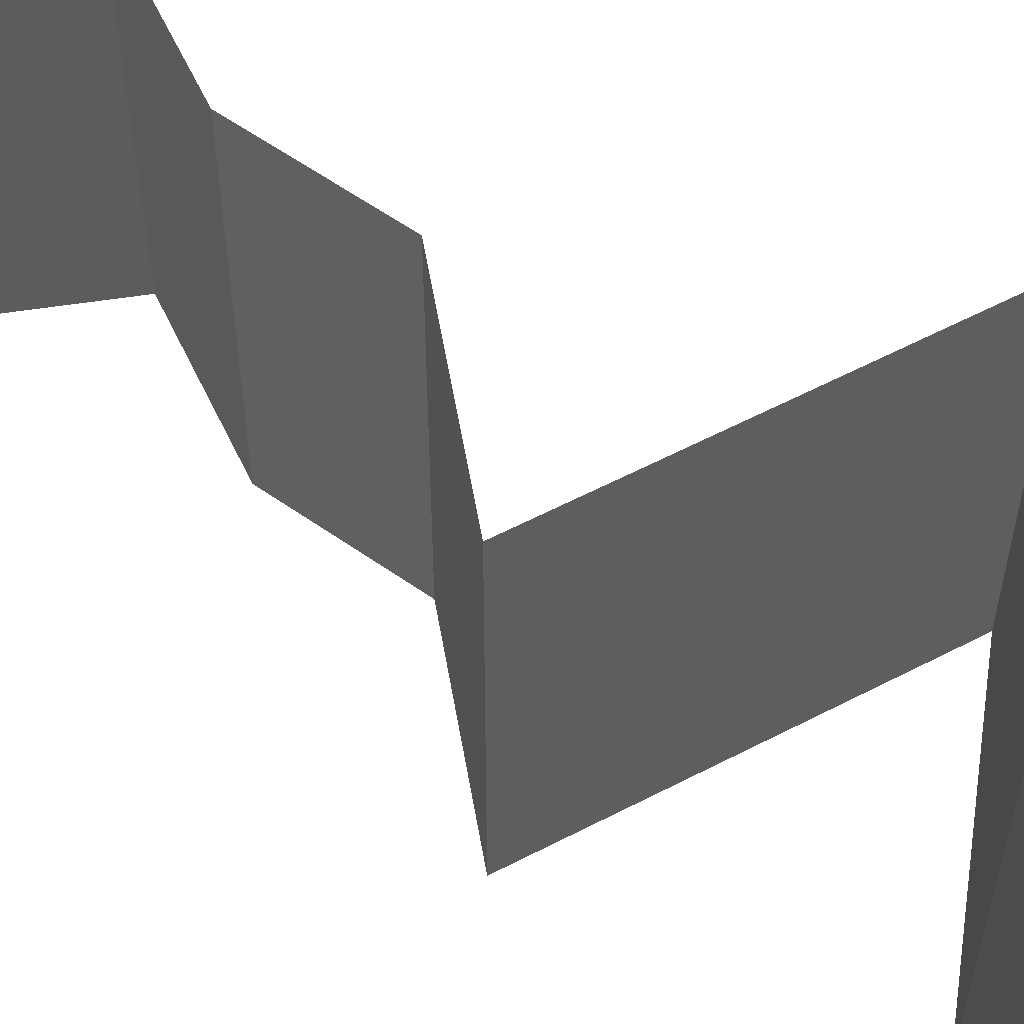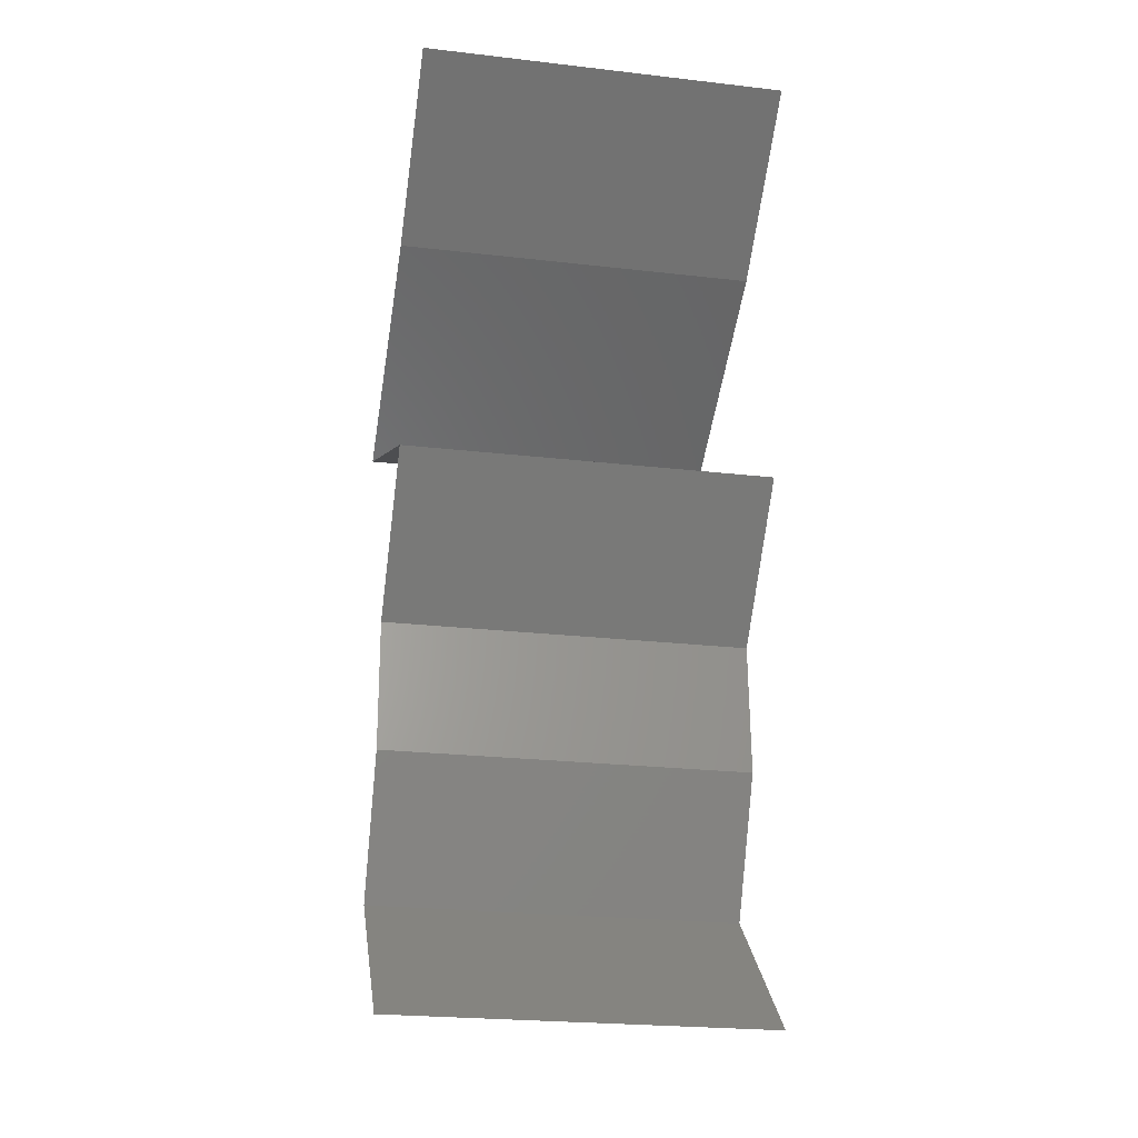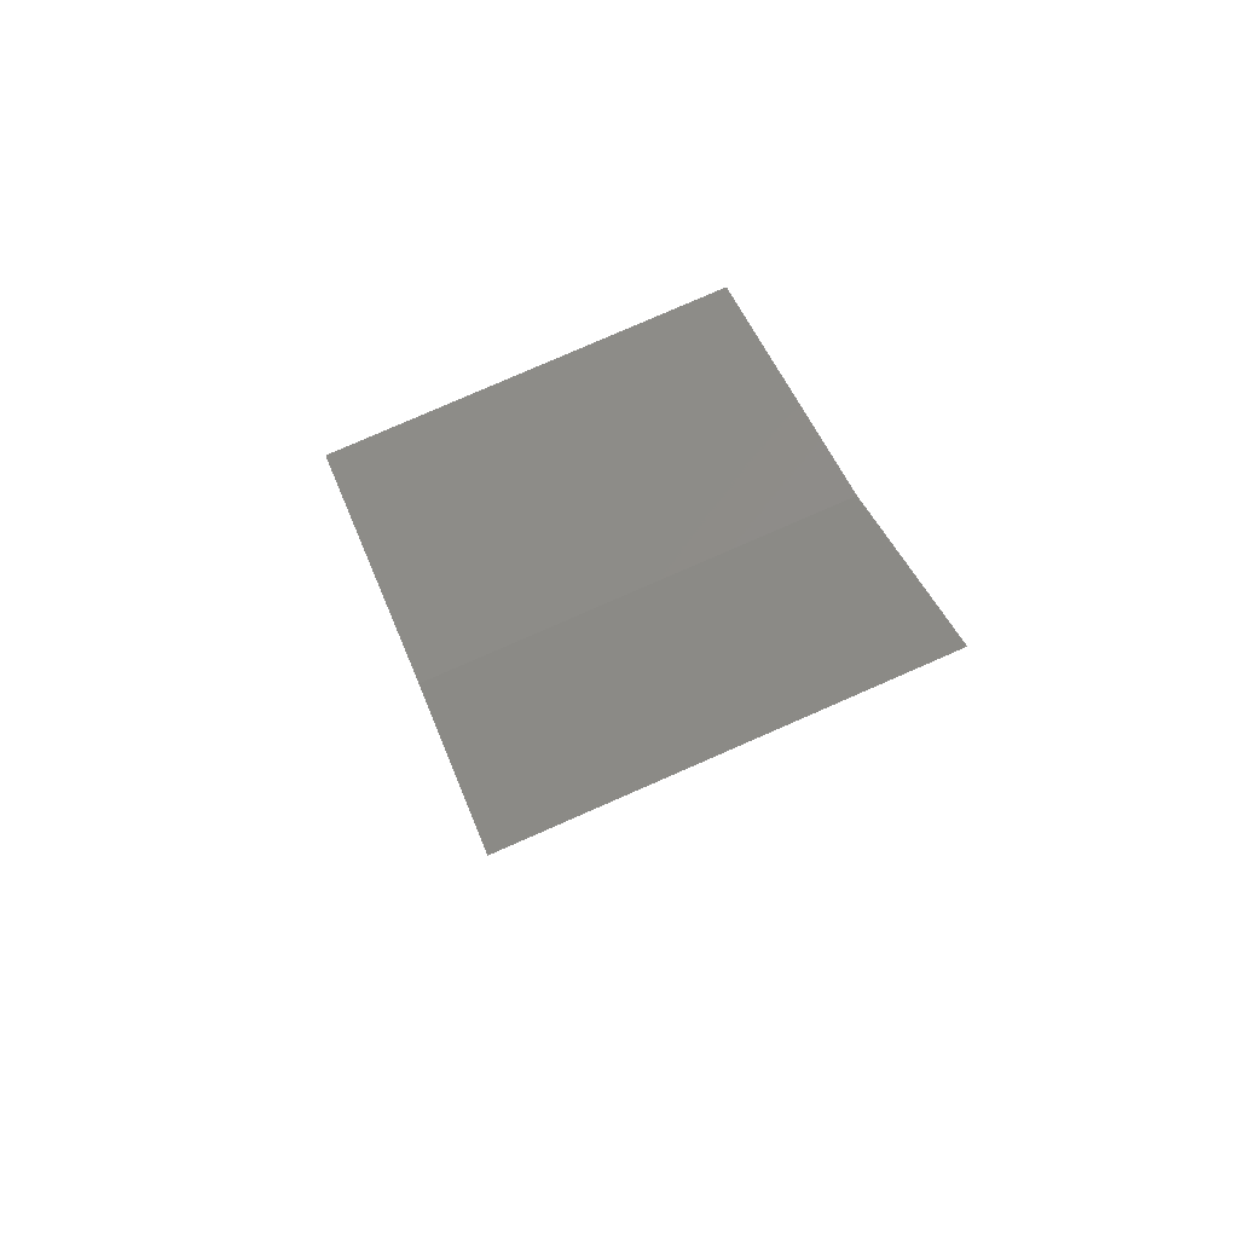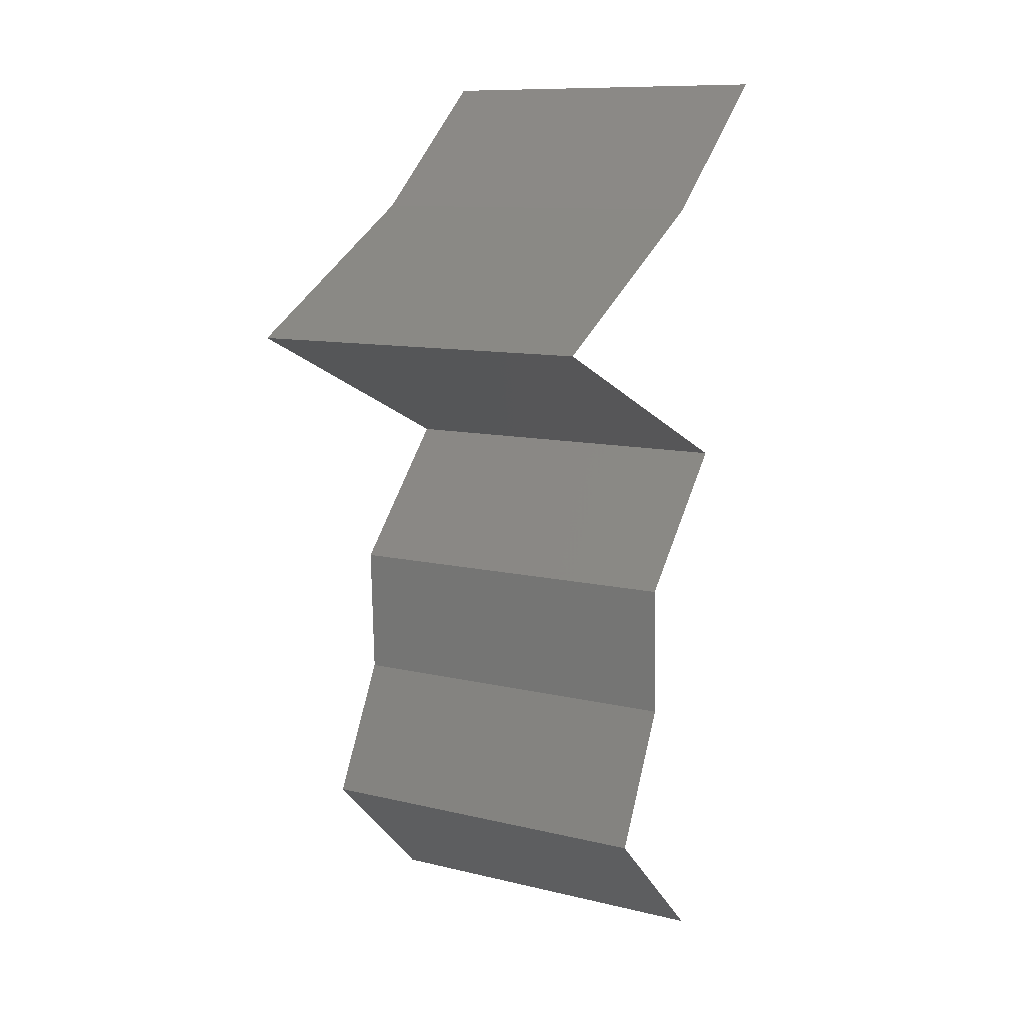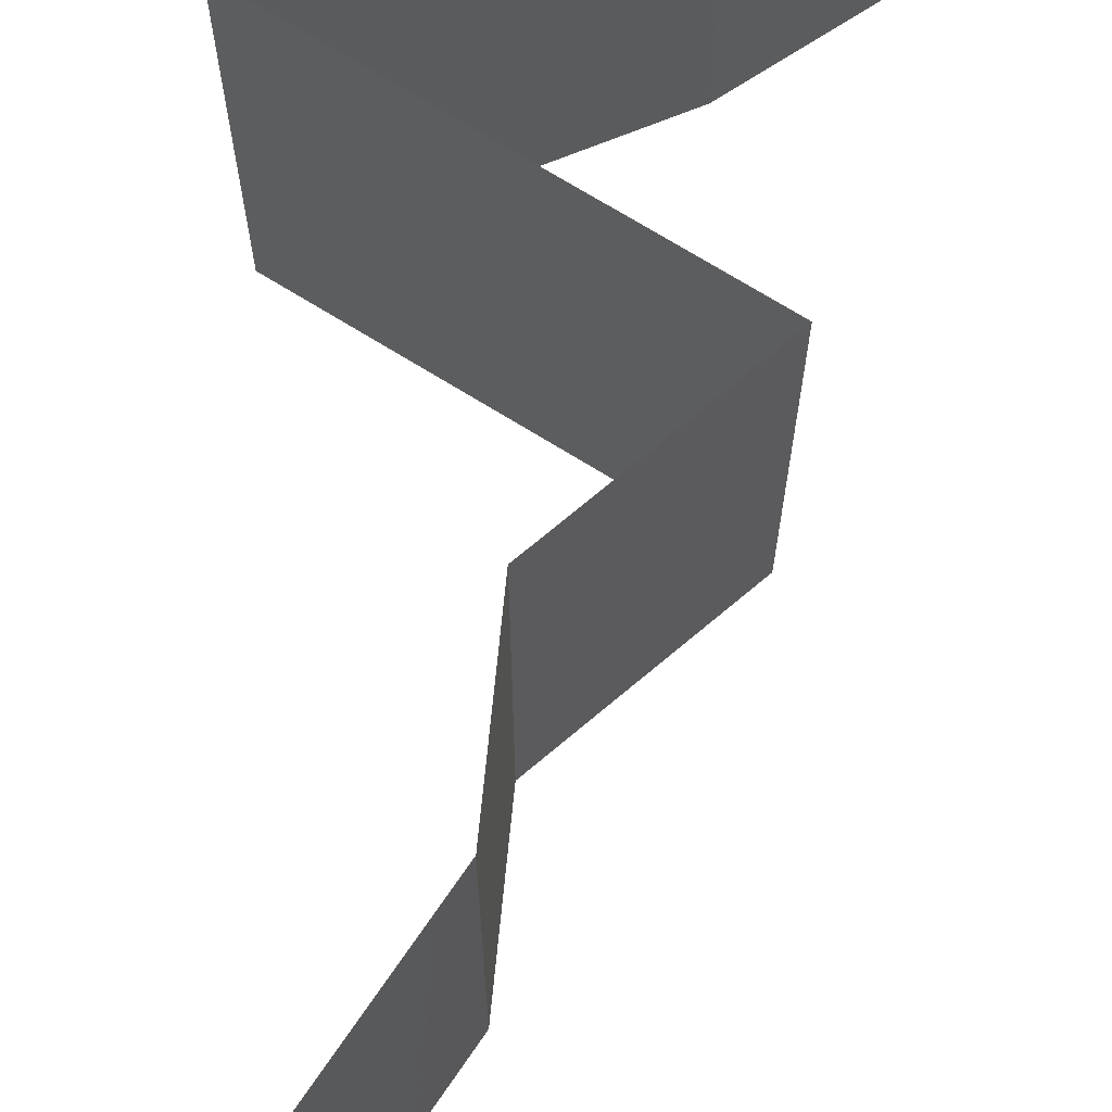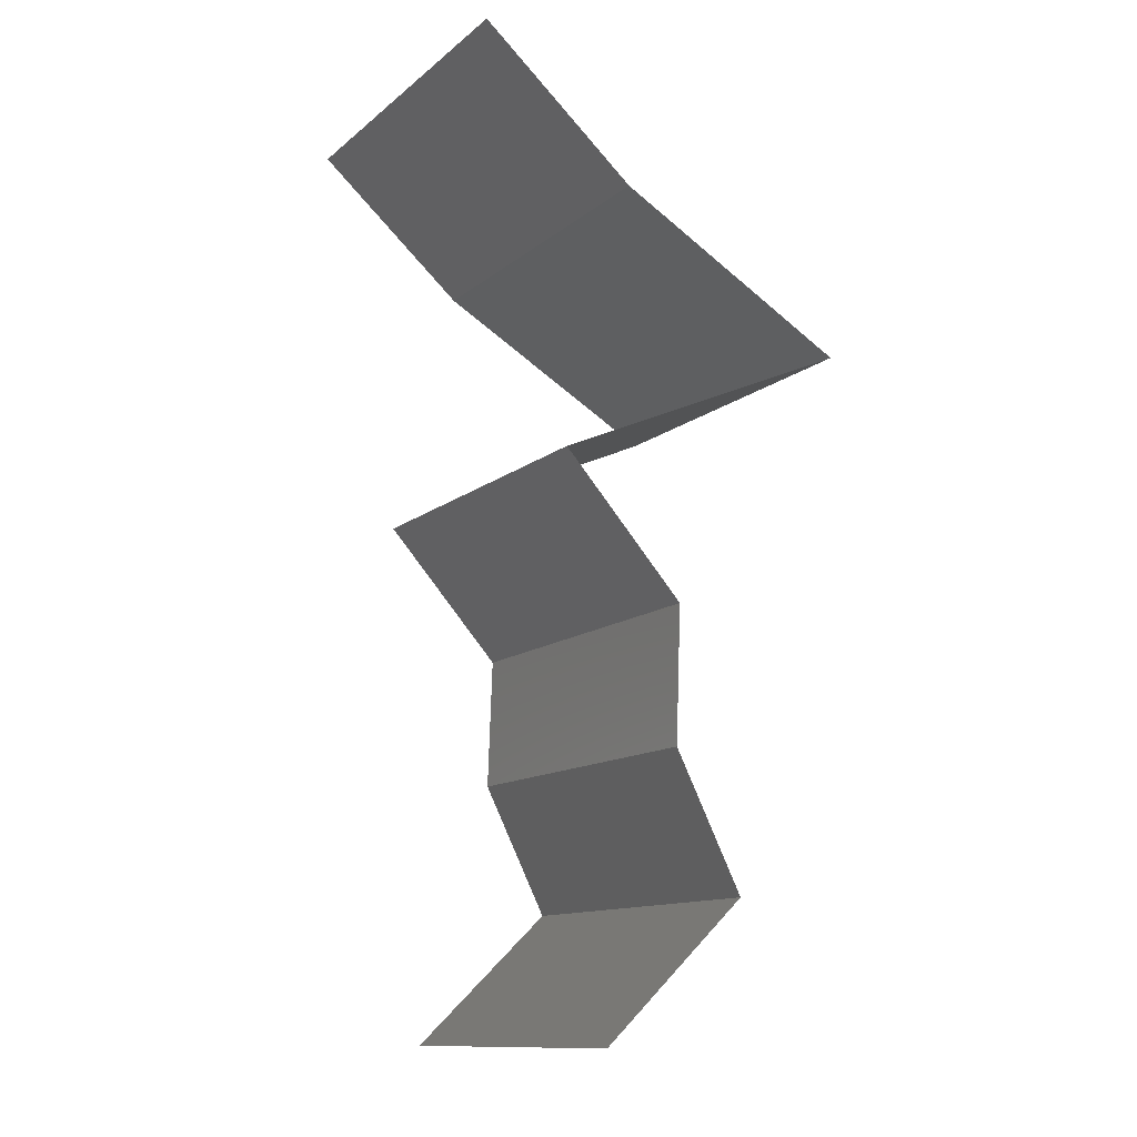
<metadata>
{"format":"stl","ext":"stl","renderer":"f3d","projection":"perspective","resolution":1024,"background":"white","views":[{"elev":59.3,"azim":128.0,"up":"+Z"},{"elev":-24.1,"azim":79.2,"up":"+Y"},{"elev":79.8,"azim":66.4,"up":"+Y"},{"elev":10.6,"azim":-58.9,"up":"+Y"},{"elev":71.9,"azim":7.9,"up":"+Z"},{"elev":-12.5,"azim":150.1,"up":"+Y"}]}
</metadata>
<code>
# stl→obj: 45 verts, 66 faces
v 0.02821 0.05056 0.02
v 0.03656 0.05779 0.02
v 0.03239 0.05418 0.01451
v 0.03656 0.05779 0
v 0.02821 0.05056 0
v 0.03239 0.05418 0.005521
v 0.03656 0.05779 0.01
v 0.02821 0.05056 0.01
v 0.02189 0.04695 0
v 0.02176 0.04688 0.007506
v 0.01556 0.04334 0
v 0.01556 0.04334 0.01
v 0.02378 0.04804 0.0147
v 0.01556 0.04334 0.02
v 0.01943 0.04555 0.0146
v 0.02189 0.04695 0.02
v 0.02373 0.03973 0
v 0.02246 0.04029 0.007753
v 0.0319 0.03612 0.01
v 0.0319 0.03612 0.02
v 0.02626 0.03861 0.01349
v 0.02373 0.03973 0.02
v 0.0319 0.03612 0
v 0.02767 0.03799 0.005174
v 0.02071 0.04106 0.01425
v 0.02864 0.03251 0.015
v 0.02539 0.02889 0
v 0.02539 0.02889 0.01
v 0.02864 0.03251 0.005
v 0.02539 0.02889 0.02
v 0.02566 0.02167 0
v 0.02553 0.02528 0.005
v 0.02566 0.02167 0.01
v 0.02553 0.02528 0.015
v 0.02566 0.02167 0.02
v 0.02385 0.01806 0.015
v 0.02204 0.01445 0
v 0.02204 0.01445 0.01
v 0.02385 0.01806 0.005
v 0.02204 0.01445 0.02
v 0.02973 0.007224 0.02
v 0.02588 0.01084 0.01451
v 0.02973 0.007224 0
v 0.02588 0.01084 0.005521
v 0.02973 0.007224 0.01
f 1 2 3
f 4 5 6
f 2 7 3
f 5 8 6
f 7 6 3
f 6 8 3
f 7 4 6
f 8 1 3
f 5 9 10
f 9 11 10
f 11 12 10
f 8 5 10
f 1 8 13
f 12 14 15
f 16 1 13
f 14 16 15
f 13 10 15
f 16 13 15
f 10 12 15
f 13 8 10
f 11 17 18
f 12 11 18
f 19 20 21
f 20 22 21
f 23 19 24
f 14 12 25
f 17 23 24
f 22 14 25
f 21 18 24
f 19 21 24
f 25 18 21
f 25 12 18
f 18 17 24
f 22 25 21
f 20 19 26
f 27 28 29
f 19 23 29
f 28 30 26
f 19 28 26
f 23 27 29
f 28 19 29
f 30 20 26
f 27 31 32
f 28 33 34
f 35 30 34
f 33 28 32
f 28 27 32
f 30 28 34
f 31 33 32
f 33 35 34
f 35 33 36
f 37 38 39
f 38 40 36
f 33 31 39
f 38 33 39
f 33 38 36
f 40 35 36
f 31 37 39
f 41 40 42
f 37 43 44
f 40 38 42
f 43 45 44
f 44 45 42
f 38 44 42
f 38 37 44
f 45 41 42

</code>
